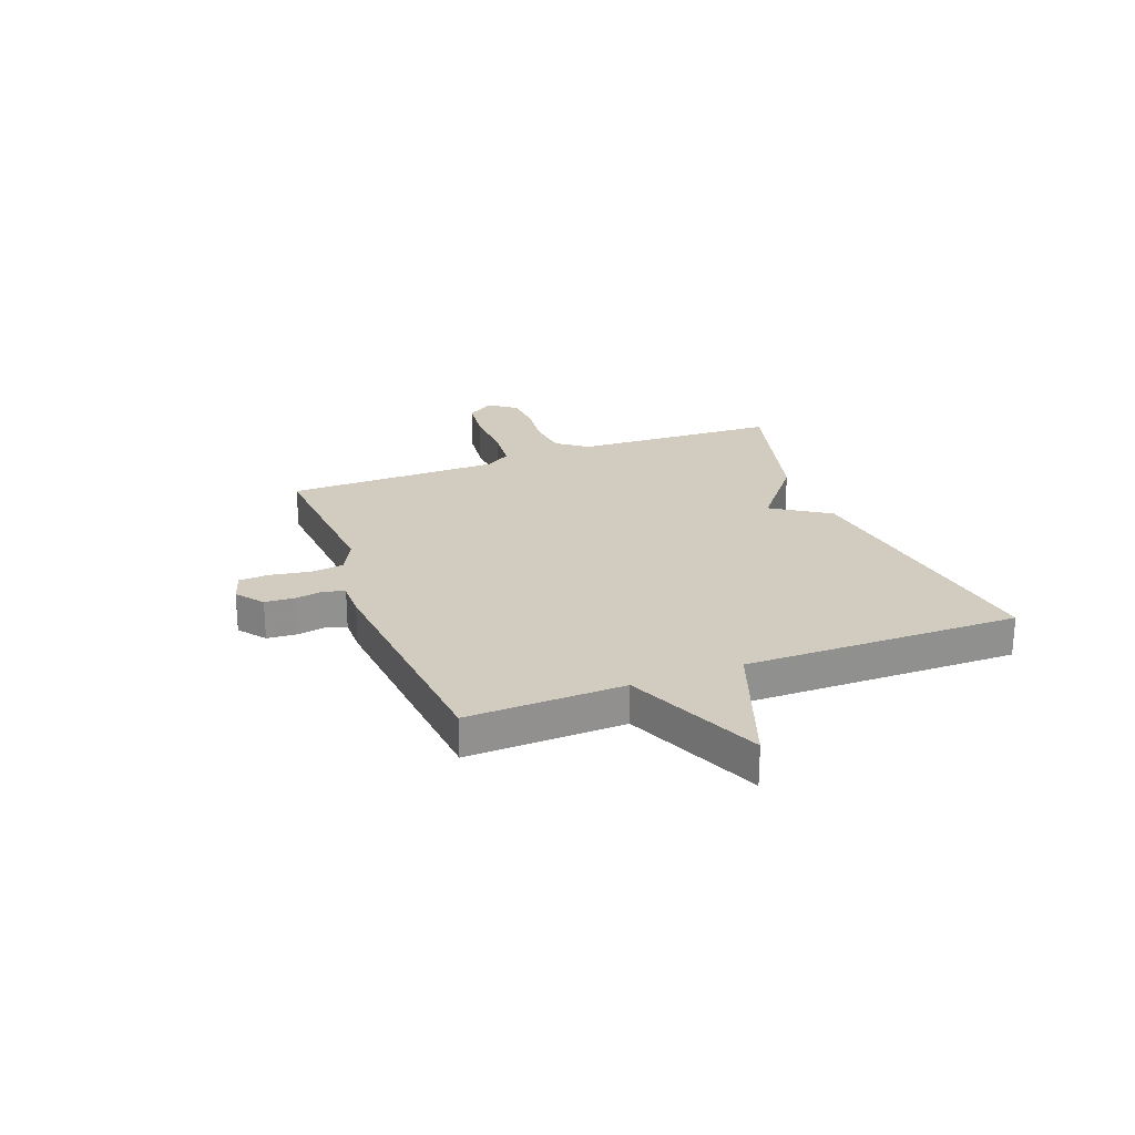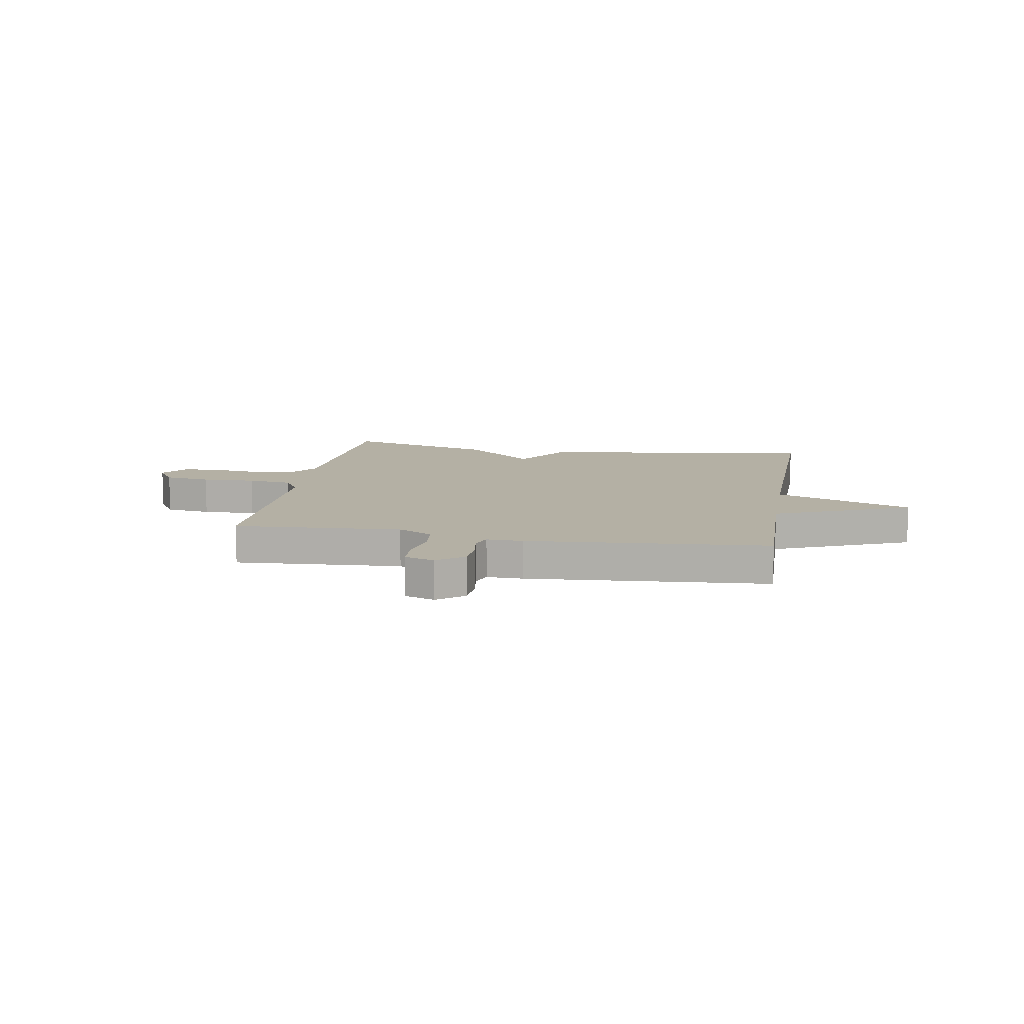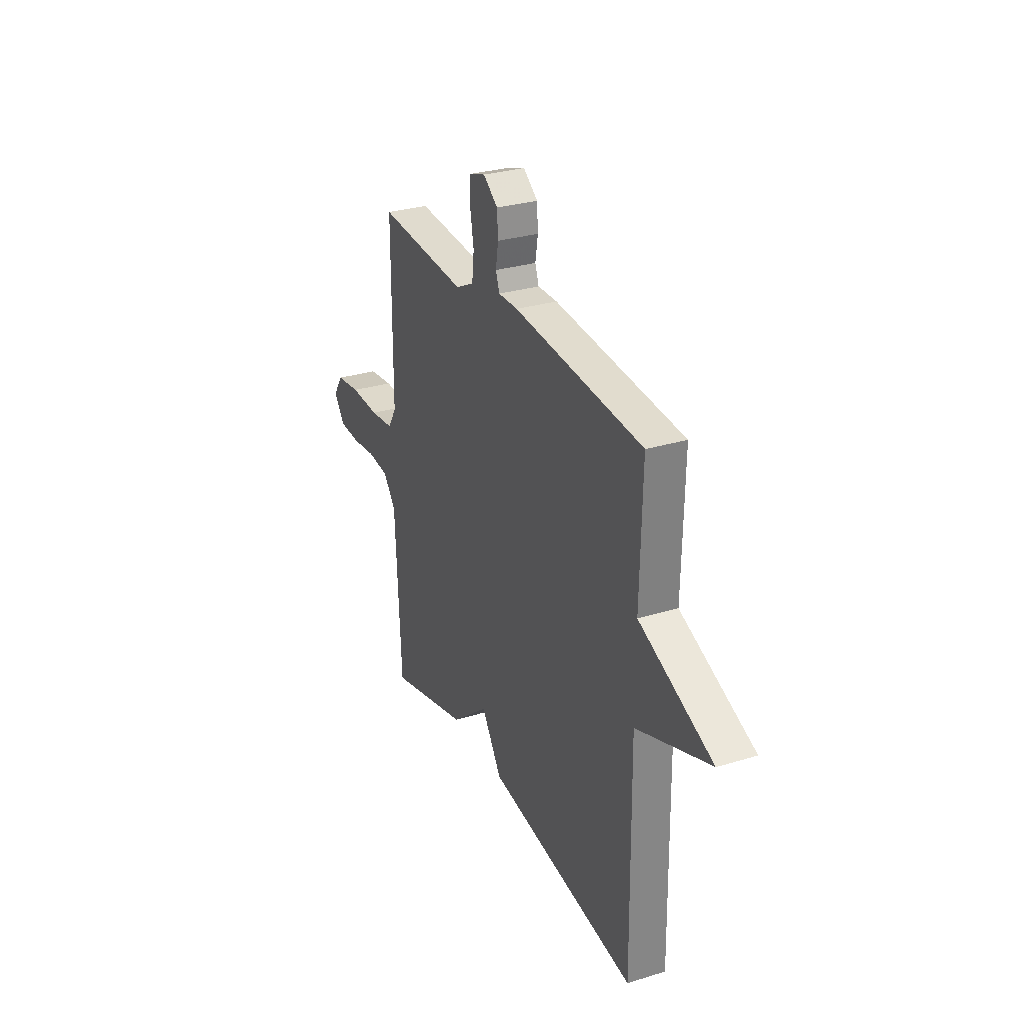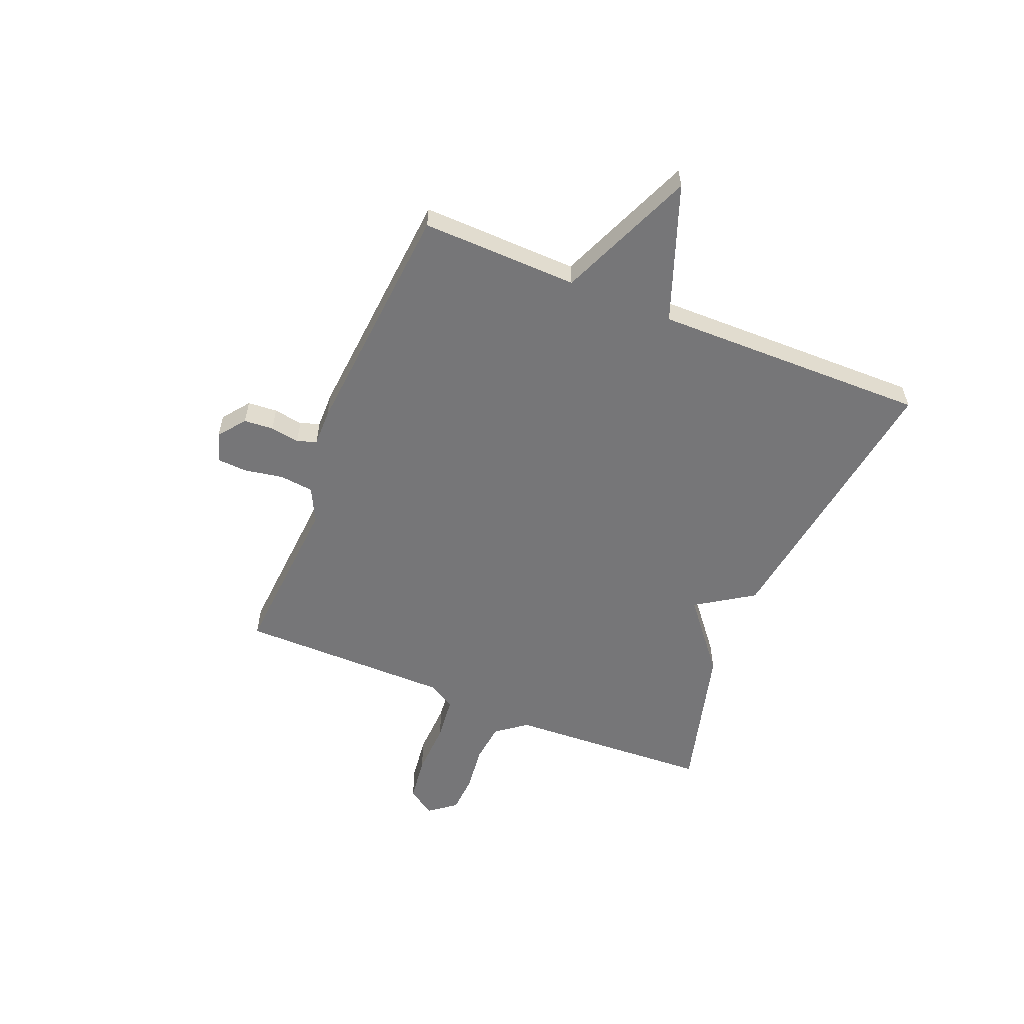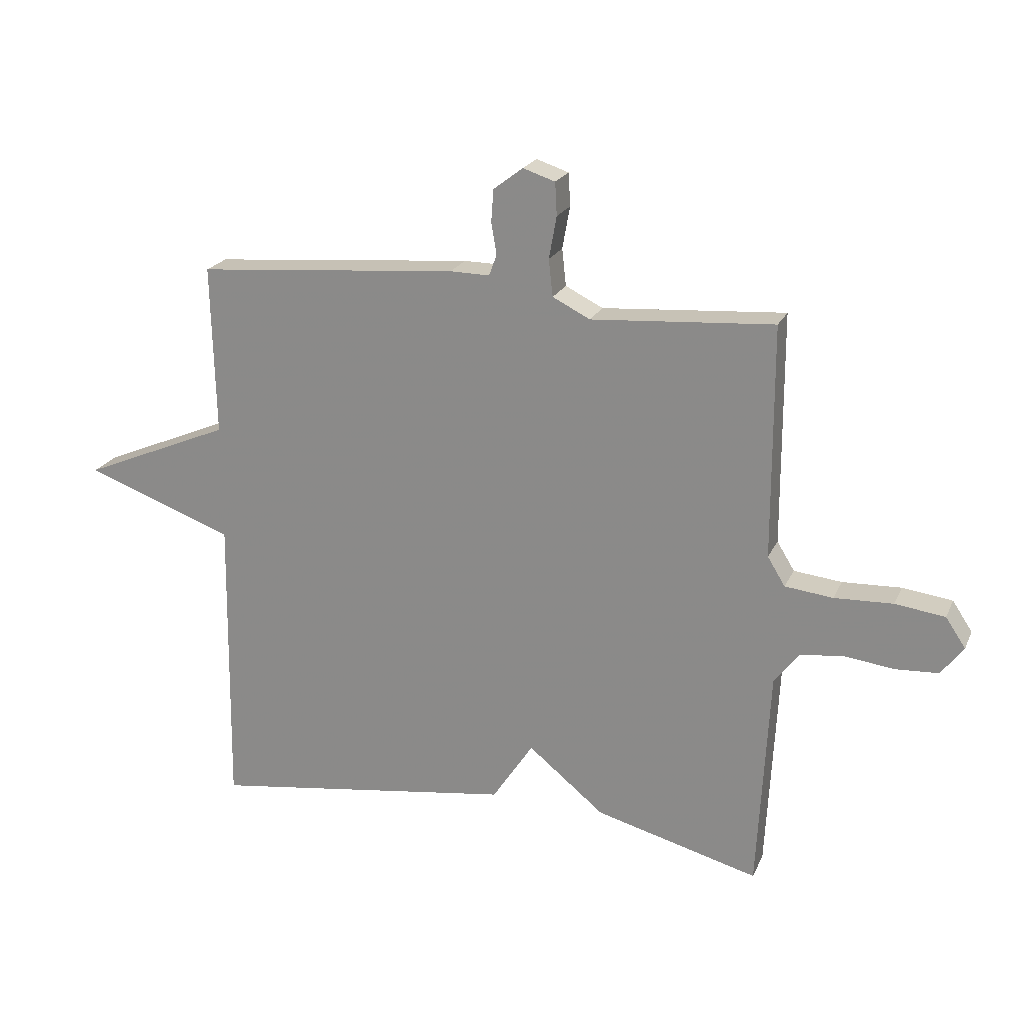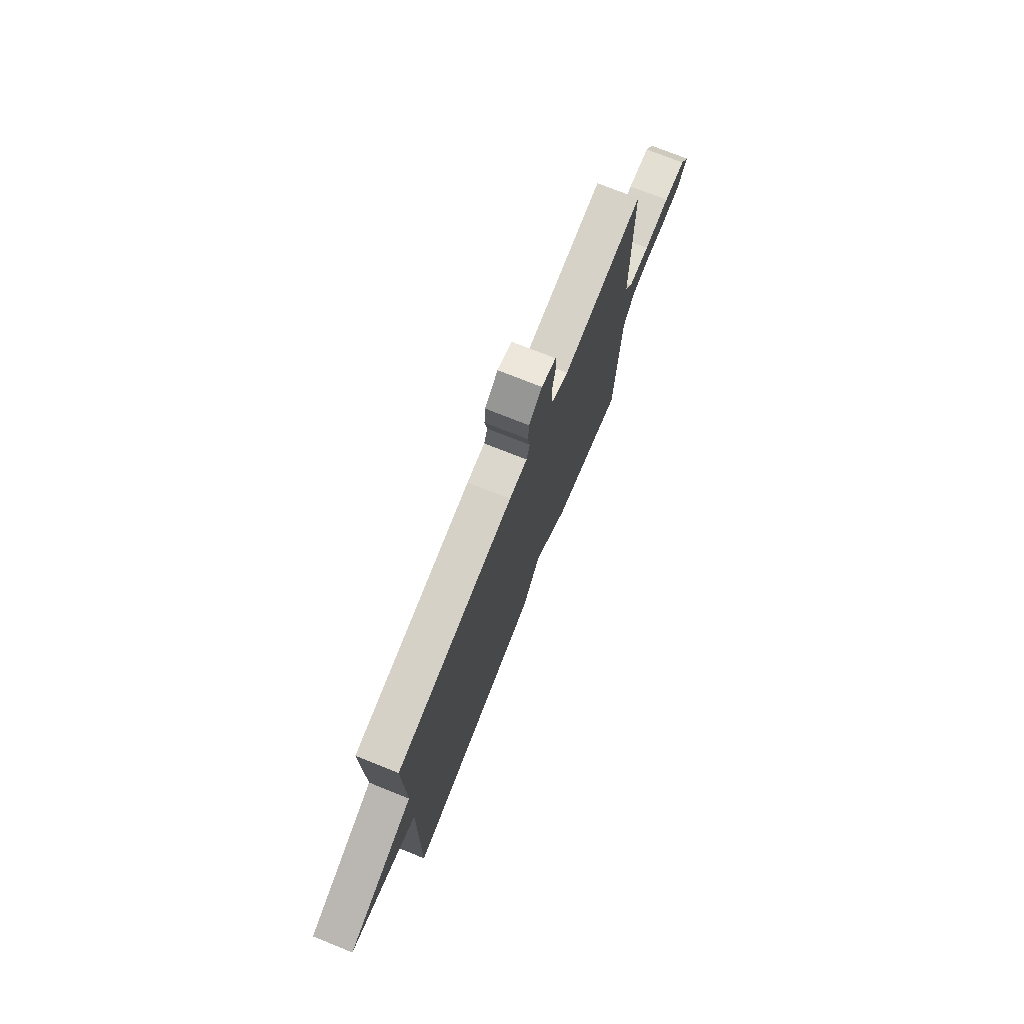
<metadata>
{"format":"obj","ext":"obj","renderer":"f3d","projection":"perspective","resolution":1024,"background":"white","views":[{"elev":24.2,"azim":68.9,"up":"+Y"},{"elev":11.4,"azim":9.9,"up":"+Y"},{"elev":29.4,"azim":65.7,"up":"+Z"},{"elev":-56.9,"azim":67.7,"up":"+Y"},{"elev":21.4,"azim":-160.7,"up":"+Z"},{"elev":74.0,"azim":111.8,"up":"+Z"}]}
</metadata>
<code>
v 0.5 0.07 0.5
v 0.493 0.07 0.209
v 0.747 0.07 0.102
v 0.493 0.07 0.009
v 0.5 0.07 -0.5
v -0.021 0.07 -0.426
v -0.091 0.07 -0.32
v -0.221 0.07 -0.426
v -0.5 0.07 -0.5
v -0.52 0.07 -0.121
v -0.563 0.07 -0.065
v -0.637 0.07 -0.057
v -0.722 0.07 -0.067
v -0.794 0.07 -0.063
v -0.832 0.07 -0.013
v -0.798 0.07 0.038
v -0.713 0.07 0.049
v -0.613 0.07 0.045
v -0.531 0.07 0.054
v -0.501 0.07 0.103
v -0.5 0.07 0.5
v -0.189 0.07 0.478
v -0.125 0.07 0.51
v -0.118 0.07 0.573
v -0.131 0.07 0.645
v -0.128 0.07 0.701
v -0.073 0.07 0.719
v -0.023 0.07 0.681
v -0.019 0.07 0.626
v -0.028 0.07 0.572
v -0.015 0.07 0.536
v 0.053 0.07 0.537
v 0.5 0 0.5
v 0.493 0 0.209
v 0.747 0 0.102
v 0.493 0 0.009
v 0.5 0 -0.5
v -0.021 0 -0.426
v -0.091 0 -0.32
v -0.221 0 -0.426
v -0.5 0 -0.5
v -0.52 0 -0.121
v -0.563 0 -0.065
v -0.637 0 -0.057
v -0.722 0 -0.067
v -0.794 0 -0.063
v -0.832 0 -0.013
v -0.798 0 0.038
v -0.713 0 0.049
v -0.613 0 0.045
v -0.531 0 0.054
v -0.501 0 0.103
v -0.5 0 0.5
v -0.189 0 0.478
v -0.125 0 0.51
v -0.118 0 0.573
v -0.131 0 0.645
v -0.128 0 0.701
v -0.073 0 0.719
v -0.023 0 0.681
v -0.019 0 0.626
v -0.028 0 0.572
v -0.015 0 0.536
v 0.053 0 0.537
f 31 32 1 2
f 28 29 30
f 27 28 30
f 26 27 30
f 25 26 30
f 24 25 30
f 23 24 30 31
f 22 23 31 2
f 2 3 4
f 22 2 4
f 21 22 4
f 20 21 4
f 16 17 18
f 15 16 18
f 14 15 18
f 13 14 18
f 12 13 18
f 11 12 18 19
f 20 4 5
f 19 20 5
f 11 19 5
f 10 11 5
f 7 8 9 10
f 5 6 7
f 5 7 10
f 34 33 64 63
f 62 61 60
f 62 60 59
f 62 59 58
f 62 58 57
f 62 57 56
f 63 62 56 55
f 34 63 55 54
f 36 35 34
f 36 34 54
f 36 54 53
f 36 53 52
f 50 49 48
f 50 48 47
f 50 47 46
f 50 46 45
f 50 45 44
f 51 50 44 43
f 37 36 52
f 37 52 51
f 37 51 43
f 37 43 42
f 42 41 40 39
f 39 38 37
f 42 39 37
f 1 33 34 2
f 2 34 35 3
f 3 35 36 4
f 4 36 37 5
f 5 37 38 6
f 6 38 39 7
f 7 39 40 8
f 8 40 41 9
f 9 41 42 10
f 10 42 43 11
f 11 43 44 12
f 12 44 45 13
f 13 45 46 14
f 14 46 47 15
f 15 47 48 16
f 16 48 49 17
f 17 49 50 18
f 18 50 51 19
f 19 51 52 20
f 20 52 53 21
f 21 53 54 22
f 22 54 55 23
f 23 55 56 24
f 24 56 57 25
f 25 57 58 26
f 26 58 59 27
f 27 59 60 28
f 28 60 61 29
f 29 61 62 30
f 30 62 63 31
f 31 63 64 32
f 32 64 33 1

</code>
